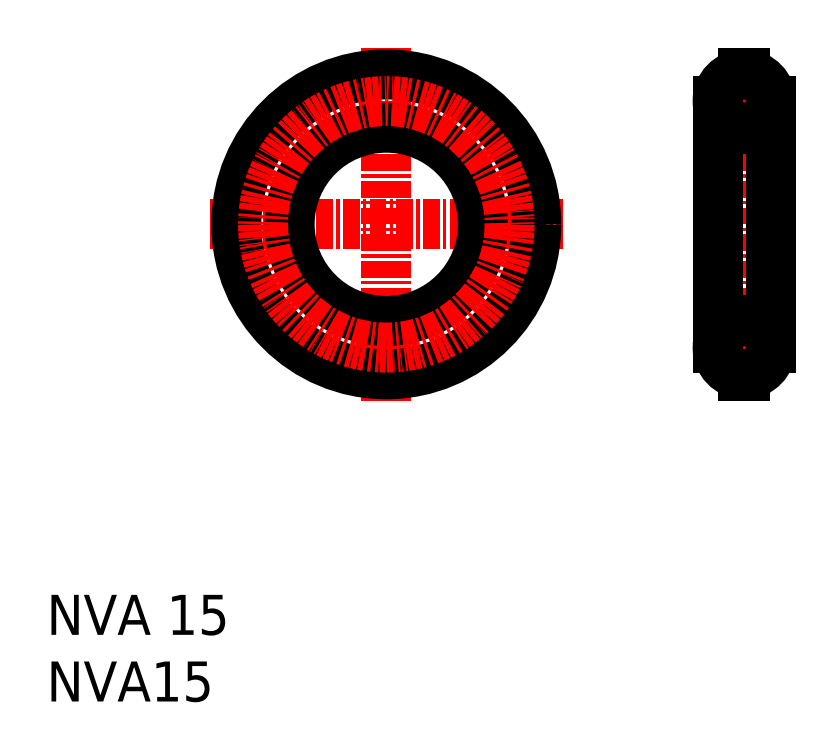
<metadata>
{"format":"dxf","ext":"dxf","renderer":"ezdxf+matplotlib","layout":"modelspace","background":"white","min_lineweight":24,"dpi":150}
</metadata>
<code>
0
SECTION
2
ENTITIES
0
INSERT
8
0
2
*U2
10
0
20
0
30
0
0
INSERT
8
0
2
*U3
10
0
20
0
30
0
0
LINE
8
CENTER
10
12.23
20
35.8
30
0
11
38.73
21
35.8
31
0
0
LINE
8
CENTER
10
25.48
20
49.05
30
0
11
25.48
21
22.55
31
0
0
CIRCLE
8
0
10
25.48
20
35.8
30
0
40
7.25
0
CIRCLE
8
0
10
25.48
20
35.8
30
0
40
11.25
0
CIRCLE
8
CENTER
10
25.48
20
35.8
30
0
40
9.25
0
LINE
8
CENTER
10
52.35
20
49.05
30
0
11
52.35
21
22.55
31
0
0
LINE
8
CENTER
10
49.35
20
45.05
30
0
11
55.35
21
45.05
31
0
0
ARC
8
0
10
52.35
20
45.05
30
0
40
2
50
92.15
51
267.9
0
LINE
8
0
10
52.27
20
47.15
30
0
11
52.27
21
47.05
31
0
0
LINE
8
0
10
52.42
20
47.15
30
0
11
52.42
21
47.05
31
0
0
LINE
8
0
10
52.27
20
47.15
30
0
11
52.42
21
47.15
31
0
0
LINE
8
0
10
52.42
20
42.95
30
0
11
52.42
21
43.05
31
0
0
LINE
8
0
10
52.27
20
42.95
30
0
11
52.27
21
43.05
31
0
0
LINE
8
0
10
52.27
20
42.95
30
0
11
52.42
21
42.95
31
0
0
ARC
8
0
10
52.35
20
45.05
30
0
40
2
50
272.1
51
87.85
0
LINE
8
0
10
52.42
20
28.65
30
0
11
52.42
21
28.55
31
0
0
LINE
8
0
10
52.27
20
28.65
30
0
11
52.27
21
28.55
31
0
0
LINE
8
CENTER
10
49.35
20
26.55
30
0
11
55.35
21
26.55
31
0
0
ARC
8
0
10
52.35
20
26.55
30
0
40
2
50
92.15
51
267.9
0
ARC
8
0
10
52.35
20
26.55
30
0
40
2
50
272.1
51
87.85
0
LINE
8
0
10
52.27
20
28.65
30
0
11
52.42
21
28.65
31
0
0
LINE
8
0
10
52.42
20
24.45
30
0
11
52.42
21
24.55
31
0
0
LINE
8
0
10
52.27
20
24.45
30
0
11
52.27
21
24.55
31
0
0
LINE
8
0
10
52.27
20
24.45
30
0
11
52.42
21
24.45
31
0
0
LINE
8
0
10
54.35
20
26.55
30
0
11
54.35
21
45.05
31
0
0
LINE
8
0
10
50.35
20
45.05
30
0
11
50.35
21
26.55
31
0
0
ENDSEC
0
EOF

</code>
